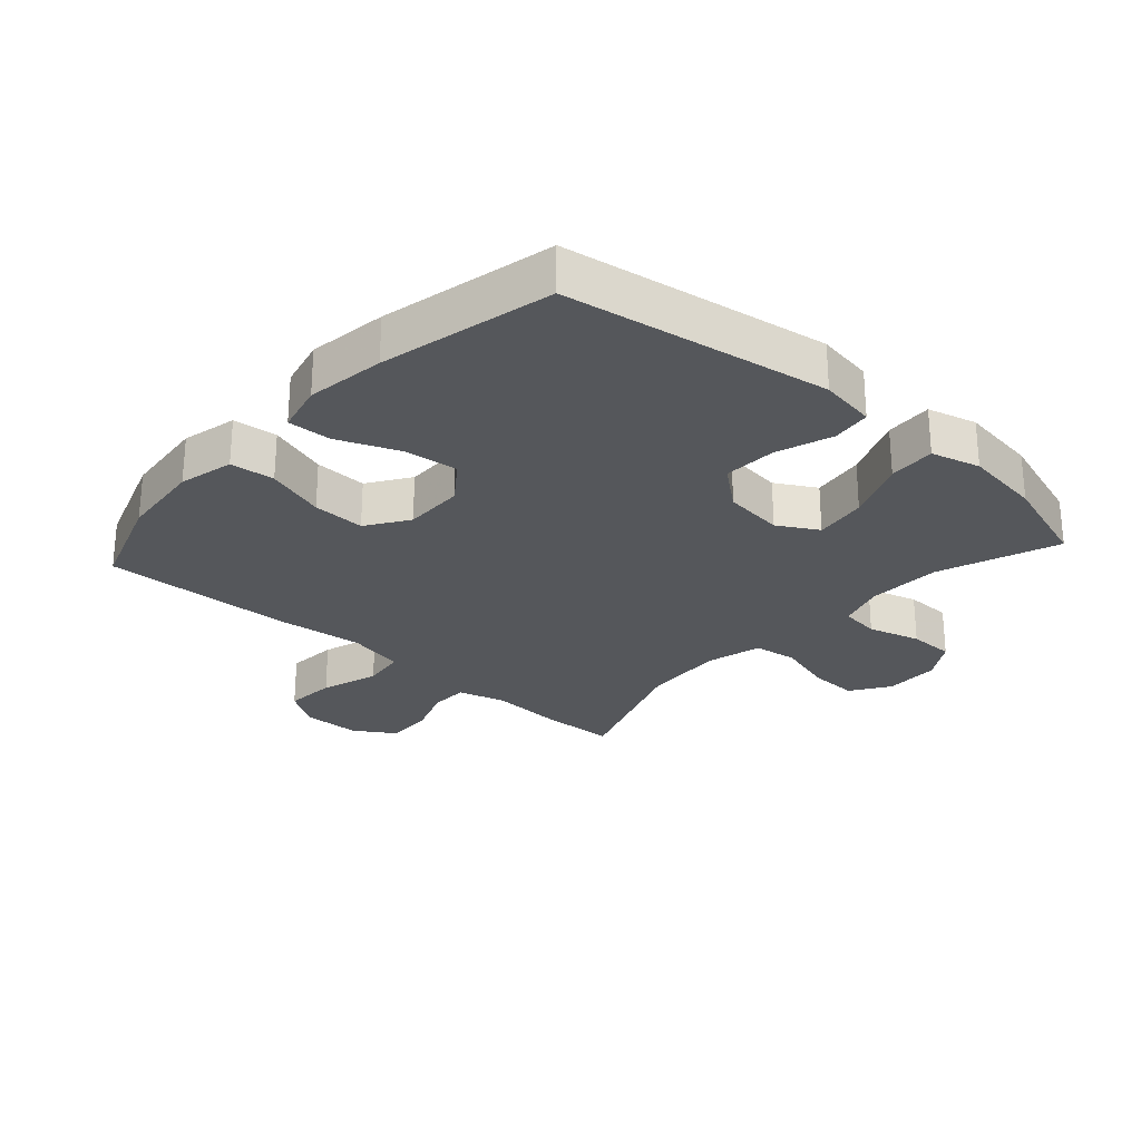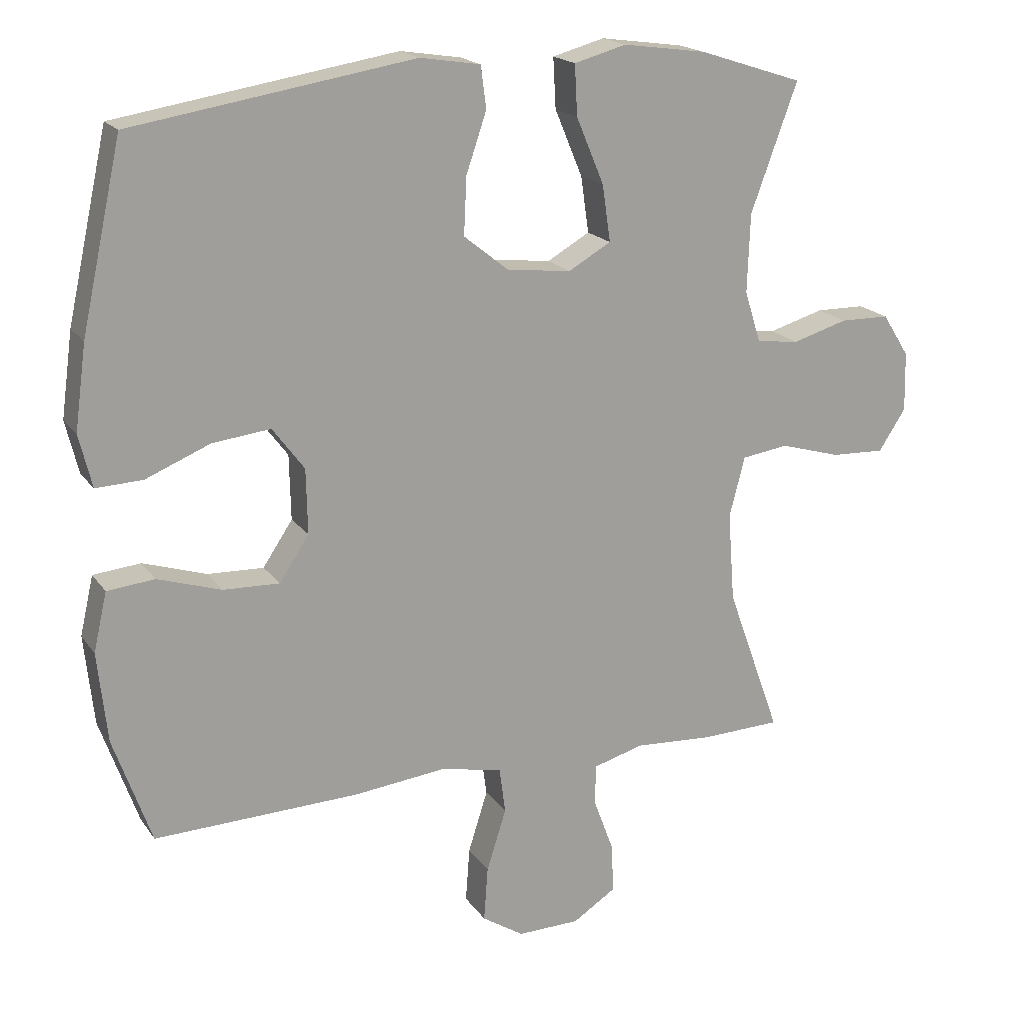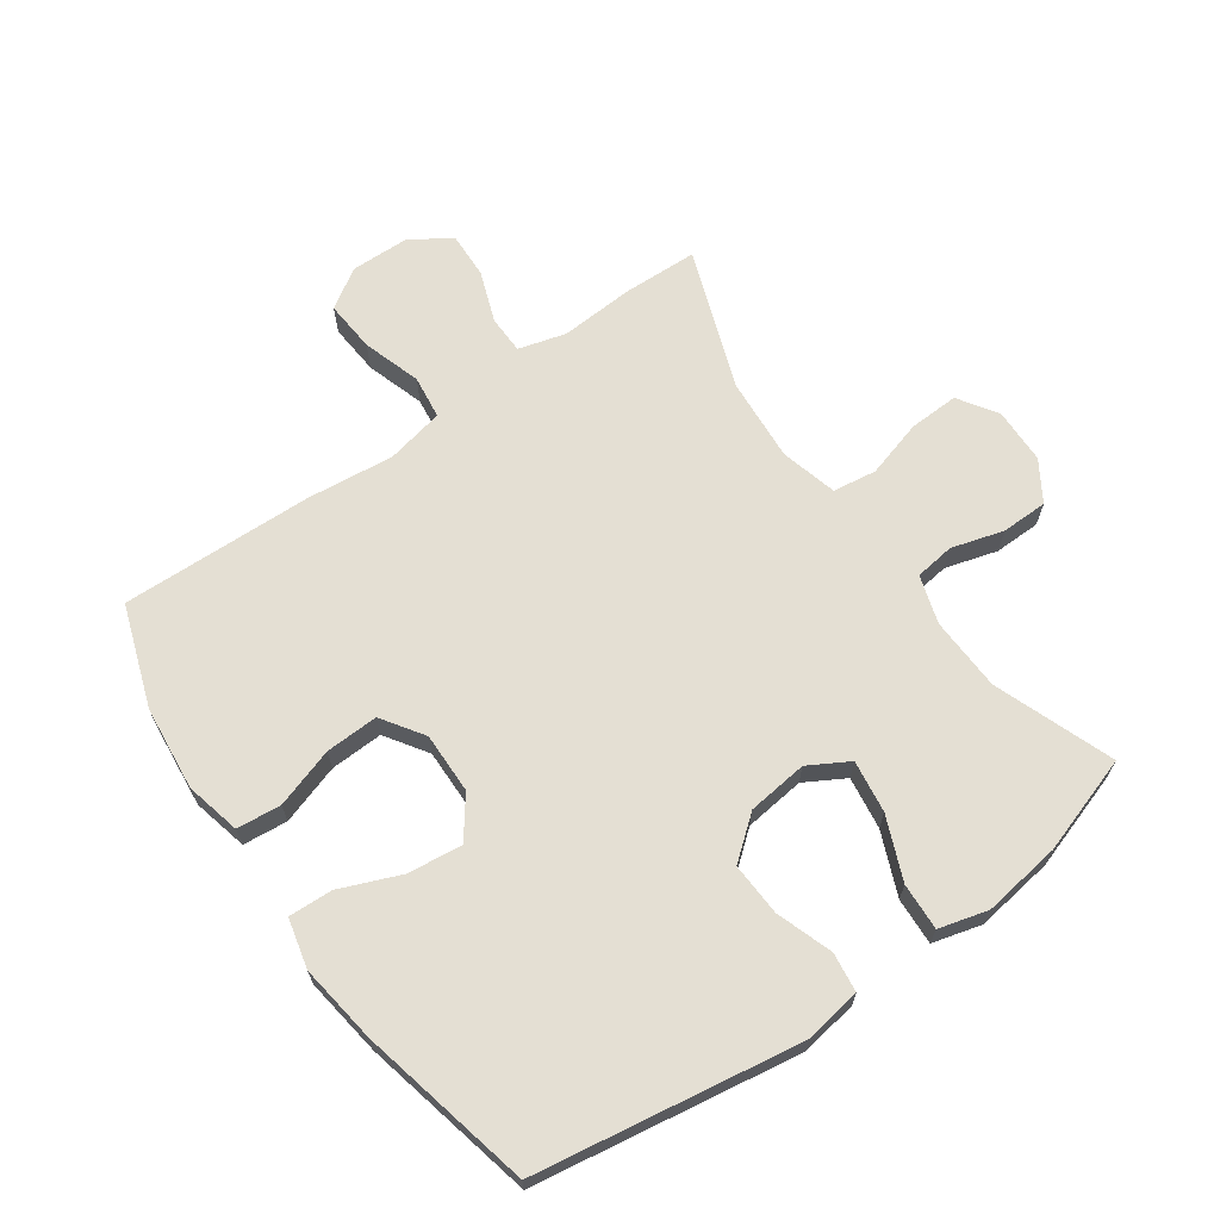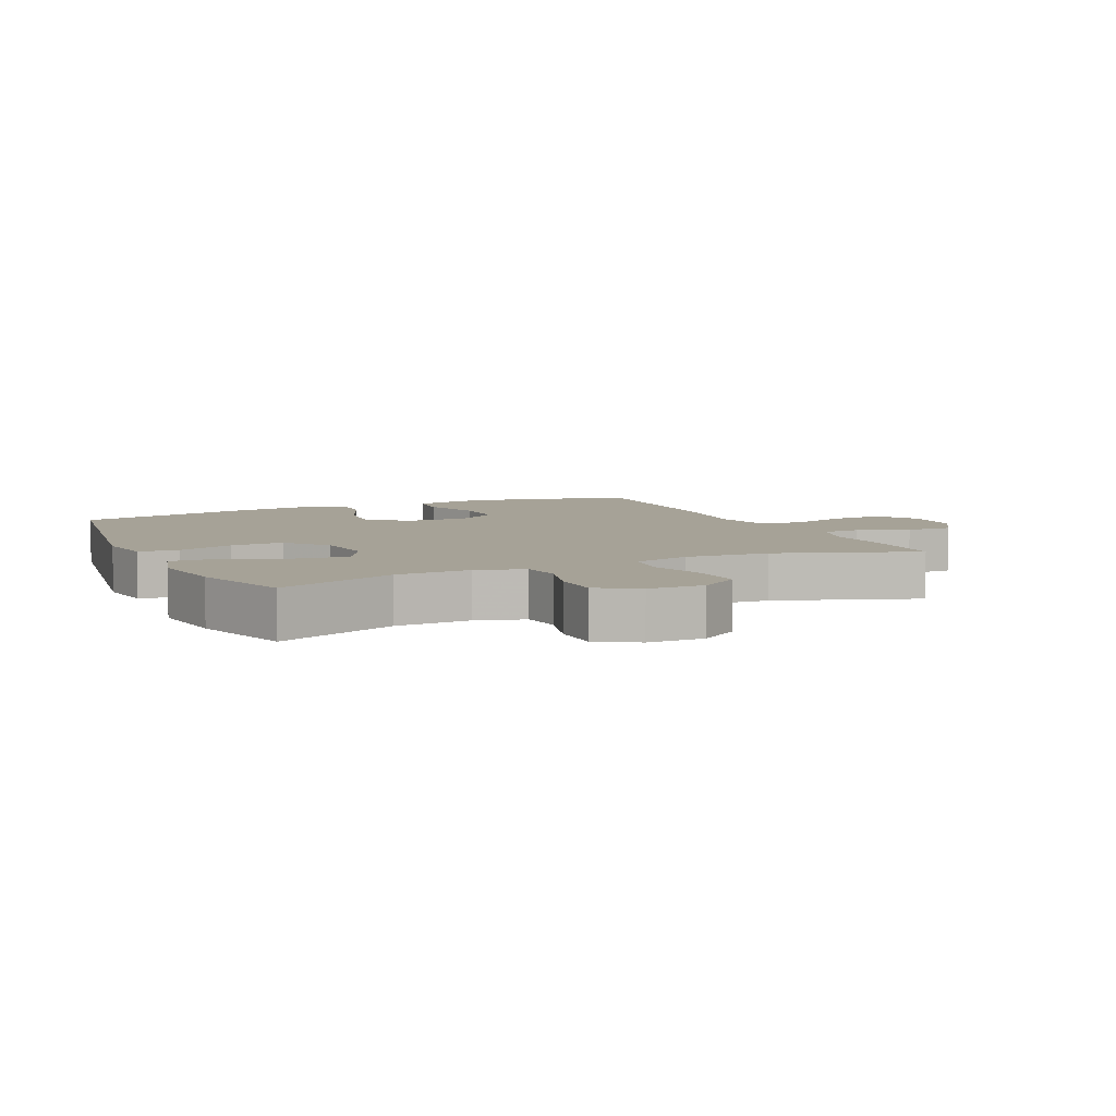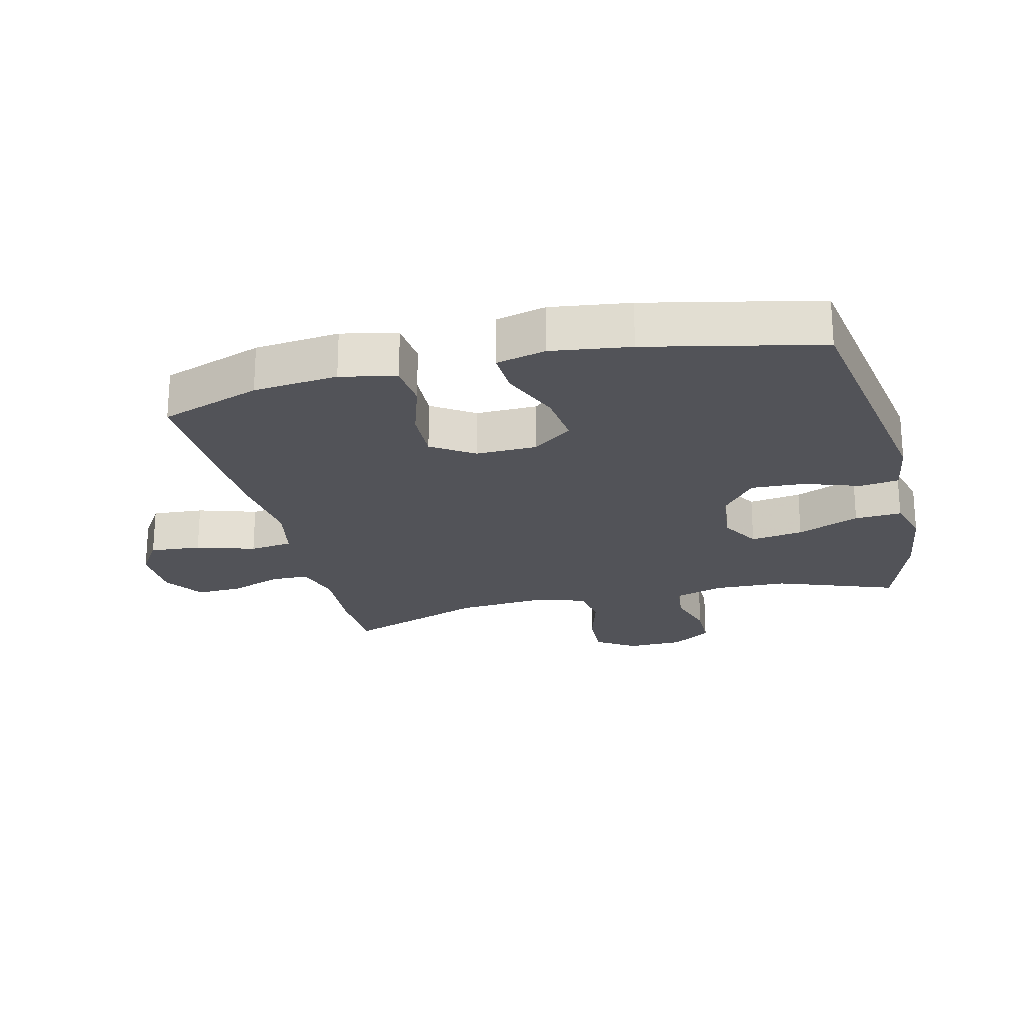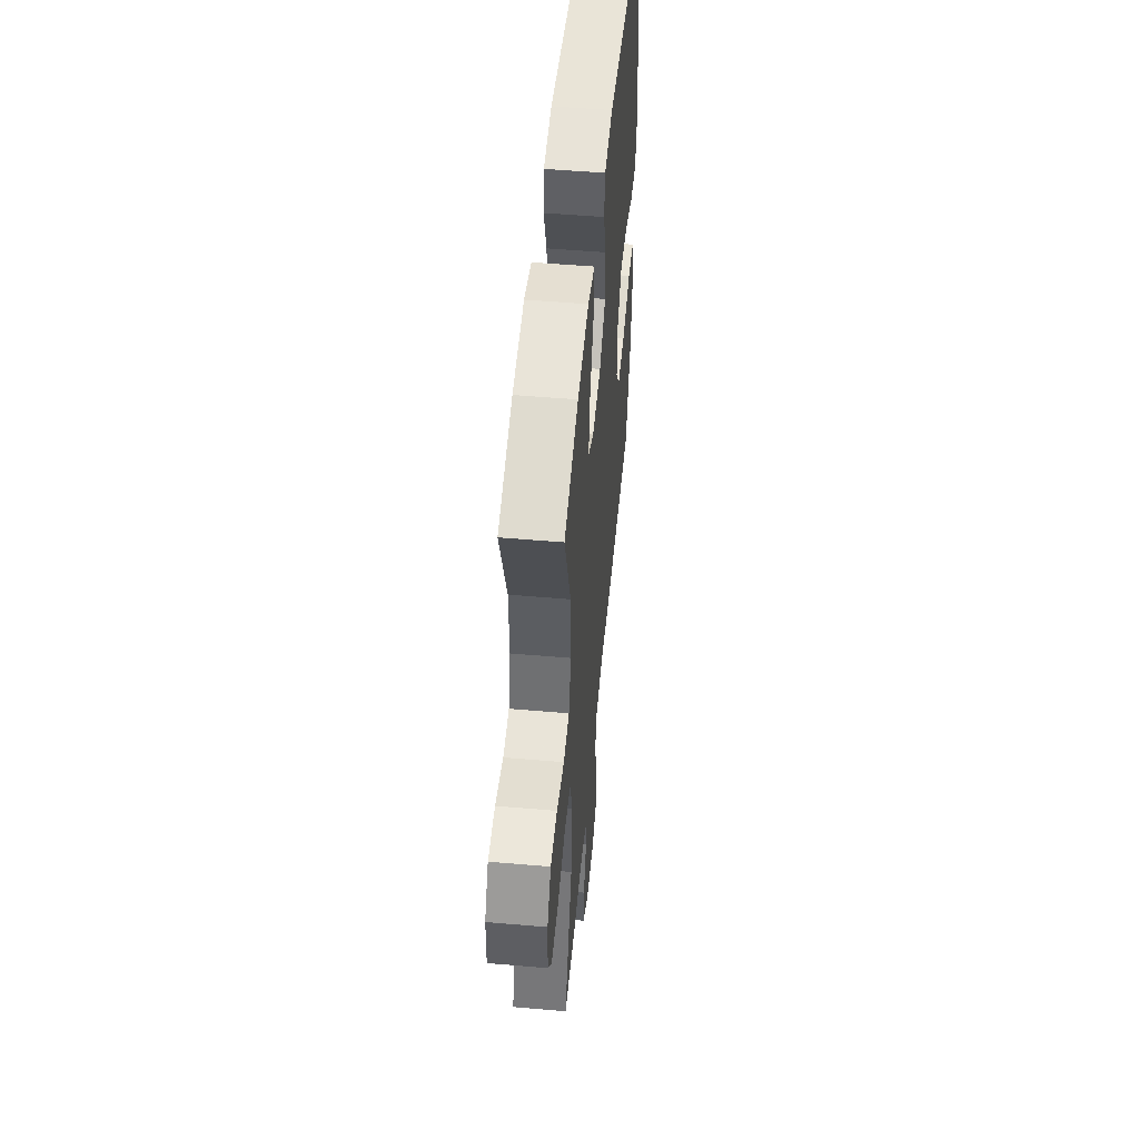
<metadata>
{"format":"obj","ext":"obj","renderer":"f3d","projection":"perspective","resolution":1024,"background":"white","views":[{"elev":-26.4,"azim":-42.0,"up":"+Y"},{"elev":18.6,"azim":-24.2,"up":"+Z"},{"elev":66.5,"azim":-35.3,"up":"+Y"},{"elev":6.5,"azim":64.9,"up":"+Y"},{"elev":-22.6,"azim":-76.2,"up":"+Y"},{"elev":52.1,"azim":95.3,"up":"+Z"}]}
</metadata>
<code>
v -0.5 0.07 -0.5
v -0.556 0.07 -0.341
v -0.57 0.07 -0.208
v -0.55 0.07 -0.121
v -0.48 0.07 -0.114
v -0.386 0.07 -0.144
v -0.303 0.07 -0.147
v -0.259 0.07 -0.081
v -0.261 0.07 0.015
v -0.308 0.07 0.078
v -0.394 0.07 0.068
v -0.489 0.07 0.029
v -0.558 0.07 0.026
v -0.577 0.07 0.104
v -0.56 0.07 0.228
v -0.5 0.07 0.5
v -0.084 0.07 0.567
v 0.005 0.07 0.553
v 0.013 0.07 0.491
v -0.017 0.07 0.403
v -0.021 0.07 0.319
v 0.045 0.07 0.266
v 0.14 0.07 0.255
v 0.203 0.07 0.291
v 0.191 0.07 0.374
v 0.15 0.07 0.472
v 0.146 0.07 0.546
v 0.223 0.07 0.567
v 0.346 0.07 0.55
v 0.5 0.07 0.5
v 0.431 0.07 0.312
v 0.427 0.07 0.196
v 0.451 0.07 0.12
v 0.514 0.07 0.112
v 0.596 0.07 0.136
v 0.669 0.07 0.135
v 0.709 0.07 0.072
v 0.711 0.07 -0.016
v 0.671 0.07 -0.077
v 0.592 0.07 -0.074
v 0.502 0.07 -0.048
v 0.433 0.07 -0.058
v 0.41 0.07 -0.147
v 0.42 0.07 -0.279
v 0.5 0.07 -0.5
v 0.382 0.07 -0.504
v 0.266 0.07 -0.497
v 0.191 0.07 -0.518
v 0.19 0.07 -0.578
v 0.22 0.07 -0.659
v 0.223 0.07 -0.732
v 0.159 0.07 -0.773
v 0.067 0.07 -0.775
v 0.005 0.07 -0.735
v 0.011 0.07 -0.654
v 0.04 0.07 -0.562
v 0.031 0.07 -0.494
v -0.06 0.07 -0.475
v -0.197 0.07 -0.49
v -0.5 0 -0.5
v -0.556 0 -0.341
v -0.57 0 -0.208
v -0.55 0 -0.121
v -0.48 0 -0.114
v -0.386 0 -0.144
v -0.303 0 -0.147
v -0.259 0 -0.081
v -0.261 0 0.015
v -0.308 0 0.078
v -0.394 0 0.068
v -0.489 0 0.029
v -0.558 0 0.026
v -0.577 0 0.104
v -0.56 0 0.228
v -0.5 0 0.5
v -0.084 0 0.567
v 0.005 0 0.553
v 0.013 0 0.491
v -0.017 0 0.403
v -0.021 0 0.319
v 0.045 0 0.266
v 0.14 0 0.255
v 0.203 0 0.291
v 0.191 0 0.374
v 0.15 0 0.472
v 0.146 0 0.546
v 0.223 0 0.567
v 0.346 0 0.55
v 0.5 0 0.5
v 0.431 0 0.312
v 0.427 0 0.196
v 0.451 0 0.12
v 0.514 0 0.112
v 0.596 0 0.136
v 0.669 0 0.135
v 0.709 0 0.072
v 0.711 0 -0.016
v 0.671 0 -0.077
v 0.592 0 -0.074
v 0.502 0 -0.048
v 0.433 0 -0.058
v 0.41 0 -0.147
v 0.42 0 -0.279
v 0.5 0 -0.5
v 0.382 0 -0.504
v 0.266 0 -0.497
v 0.191 0 -0.518
v 0.19 0 -0.578
v 0.22 0 -0.659
v 0.223 0 -0.732
v 0.159 0 -0.773
v 0.067 0 -0.775
v 0.005 0 -0.735
v 0.011 0 -0.654
v 0.04 0 -0.562
v 0.031 0 -0.494
v -0.06 0 -0.475
v -0.197 0 -0.49
f 58 59 1 2
f 57 58 2 3
f 53 54 55 56
f 51 52 53 56
f 49 50 51 56
f 48 49 56 57
f 47 48 57 3
f 44 45 46 47
f 43 44 47 3
f 38 39 40 41
f 38 41 42
f 37 38 42
f 34 35 36 37
f 33 34 37 42
f 32 33 42 43
f 28 29 30 31
f 25 26 27 28
f 24 25 28 31
f 23 24 31 32
f 17 18 19 20
f 17 20 21
f 16 17 21
f 15 16 21 22
f 11 12 13 14
f 10 11 14 15
f 3 4 5 6
f 3 6 7
f 43 3 7
f 32 43 7 8
f 23 32 8 9
f 10 15 22 23
f 9 10 23
f 61 60 118 117
f 62 61 117 116
f 115 114 113 112
f 115 112 111 110
f 115 110 109 108
f 116 115 108 107
f 62 116 107 106
f 106 105 104 103
f 62 106 103 102
f 100 99 98 97
f 101 100 97
f 101 97 96
f 96 95 94 93
f 101 96 93 92
f 102 101 92 91
f 90 89 88 87
f 87 86 85 84
f 90 87 84 83
f 91 90 83 82
f 79 78 77 76
f 80 79 76
f 80 76 75
f 81 80 75 74
f 73 72 71 70
f 74 73 70 69
f 65 64 63 62
f 66 65 62
f 66 62 102
f 67 66 102 91
f 68 67 91 82
f 82 81 74 69
f 82 69 68
f 1 60 61 2
f 2 61 62 3
f 3 62 63 4
f 4 63 64 5
f 5 64 65 6
f 6 65 66 7
f 7 66 67 8
f 8 67 68 9
f 9 68 69 10
f 10 69 70 11
f 11 70 71 12
f 12 71 72 13
f 13 72 73 14
f 14 73 74 15
f 15 74 75 16
f 16 75 76 17
f 17 76 77 18
f 18 77 78 19
f 19 78 79 20
f 20 79 80 21
f 21 80 81 22
f 22 81 82 23
f 23 82 83 24
f 24 83 84 25
f 25 84 85 26
f 26 85 86 27
f 27 86 87 28
f 28 87 88 29
f 29 88 89 30
f 30 89 90 31
f 31 90 91 32
f 32 91 92 33
f 33 92 93 34
f 34 93 94 35
f 35 94 95 36
f 36 95 96 37
f 37 96 97 38
f 38 97 98 39
f 39 98 99 40
f 40 99 100 41
f 41 100 101 42
f 42 101 102 43
f 43 102 103 44
f 44 103 104 45
f 45 104 105 46
f 46 105 106 47
f 47 106 107 48
f 48 107 108 49
f 49 108 109 50
f 50 109 110 51
f 51 110 111 52
f 52 111 112 53
f 53 112 113 54
f 54 113 114 55
f 55 114 115 56
f 56 115 116 57
f 57 116 117 58
f 58 117 118 59
f 59 118 60 1

</code>
